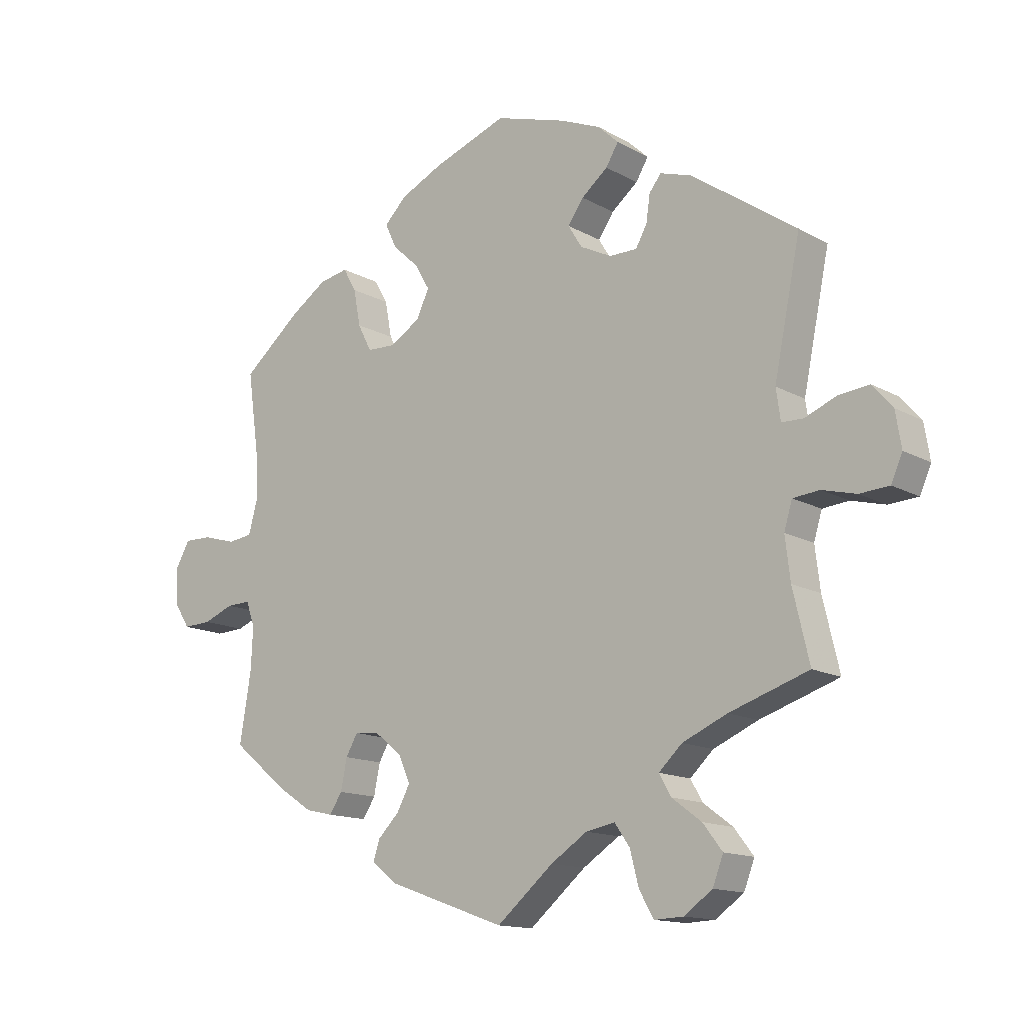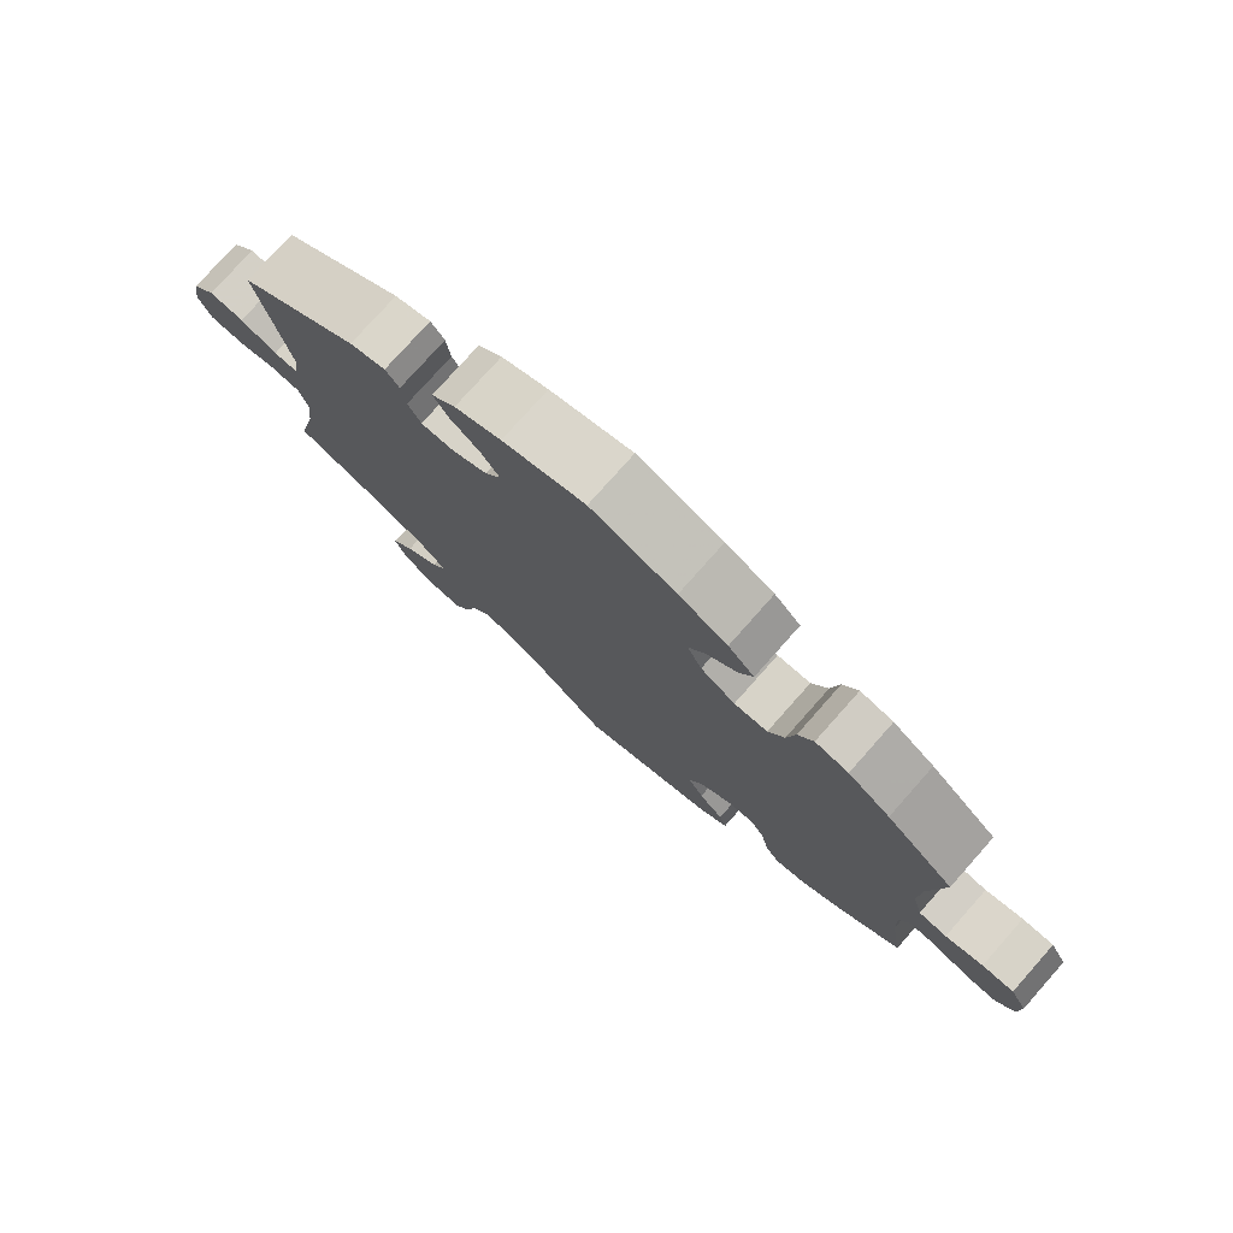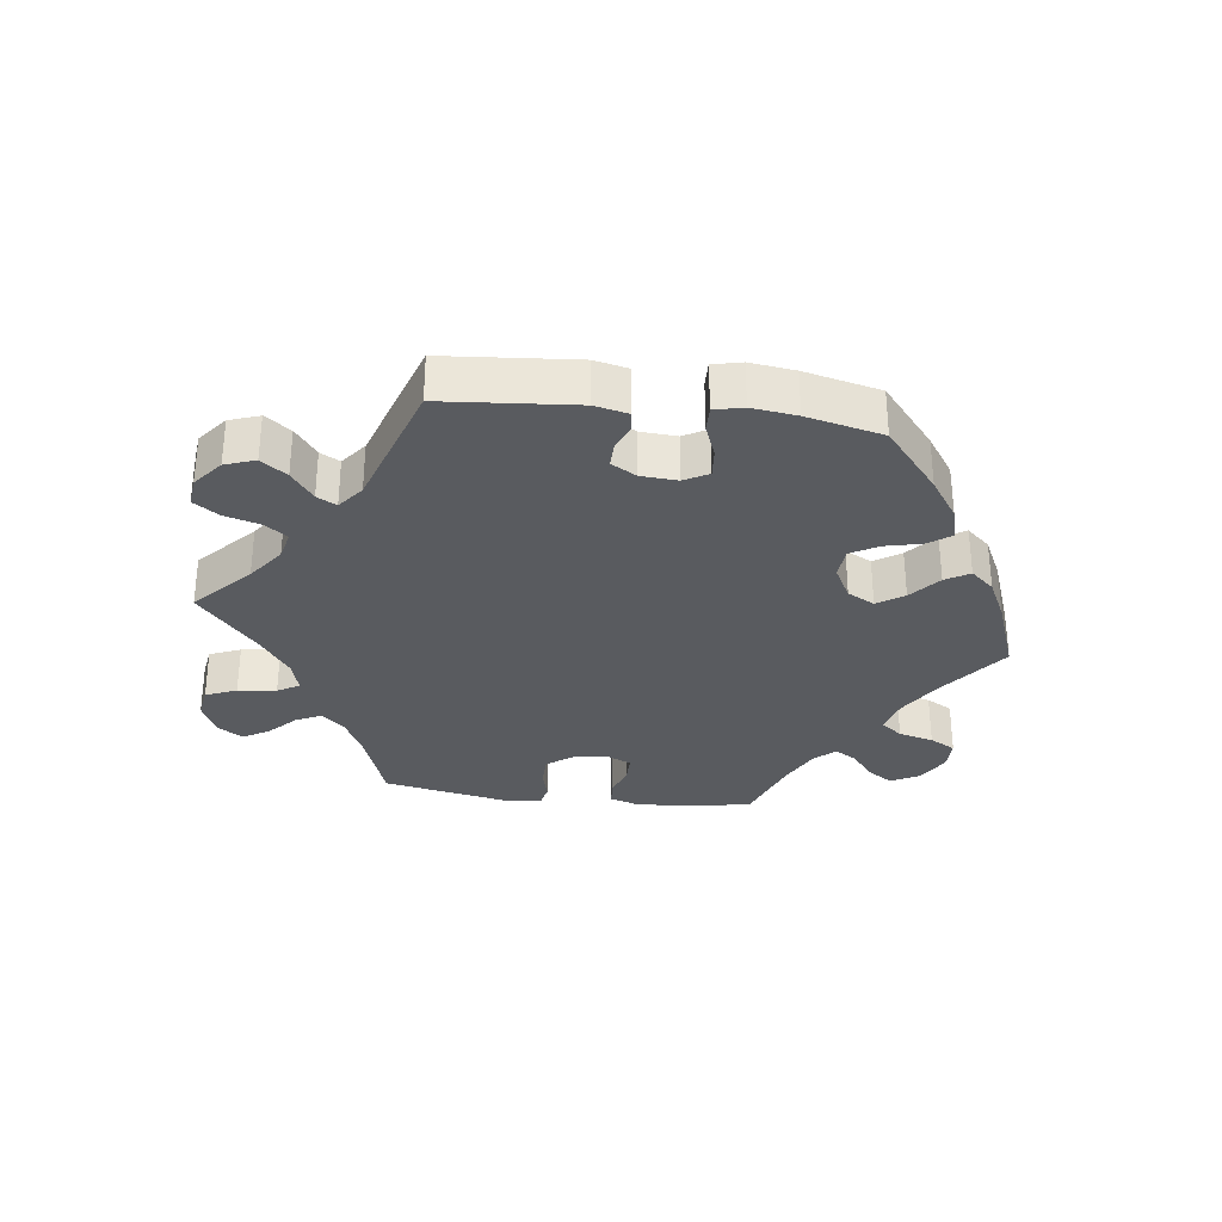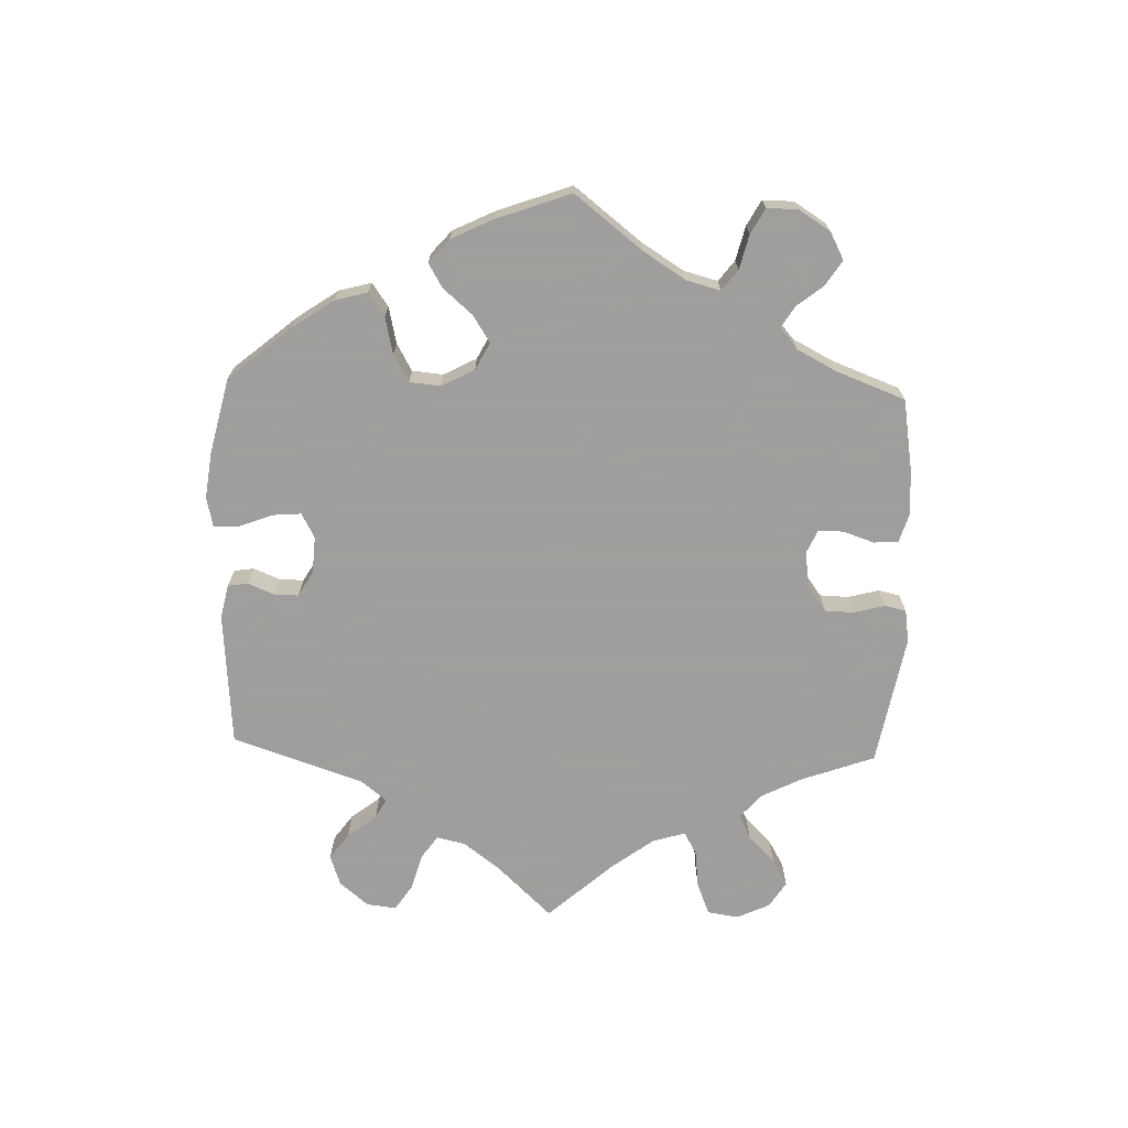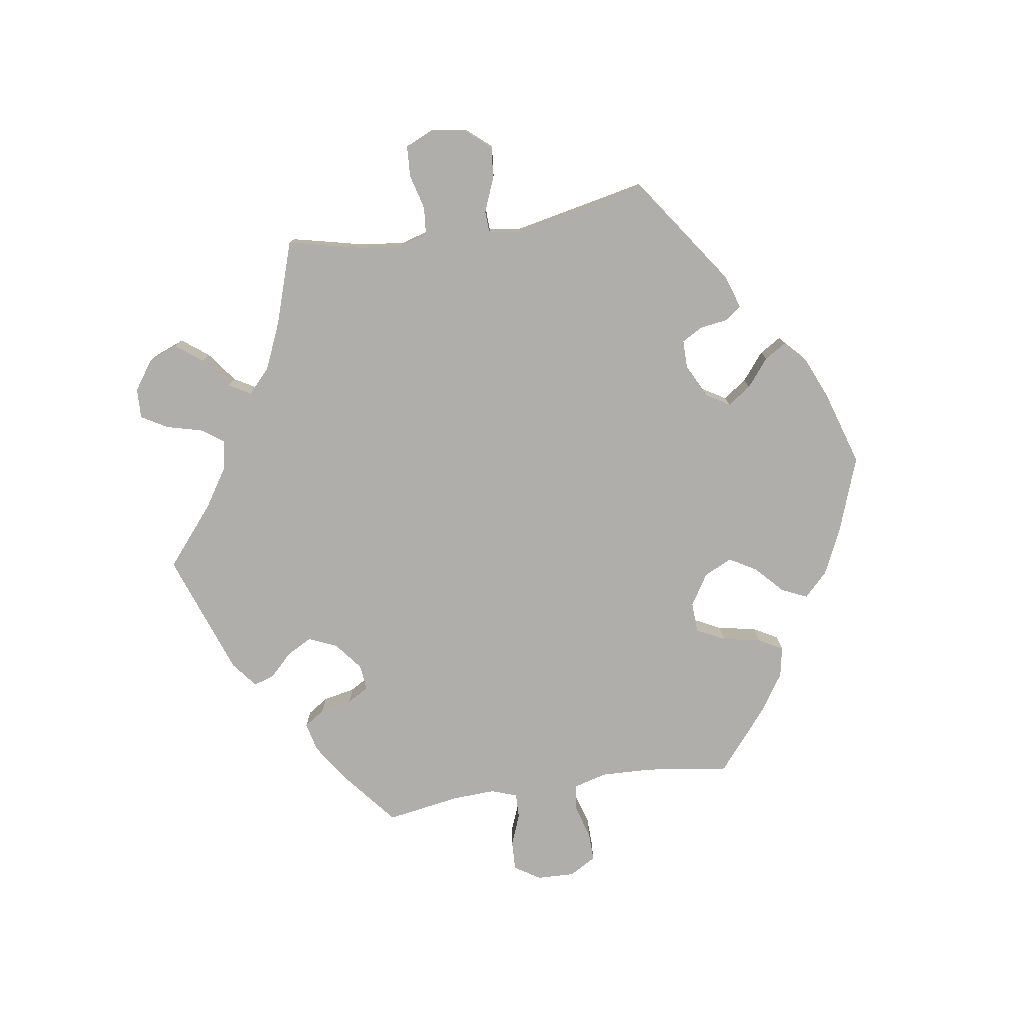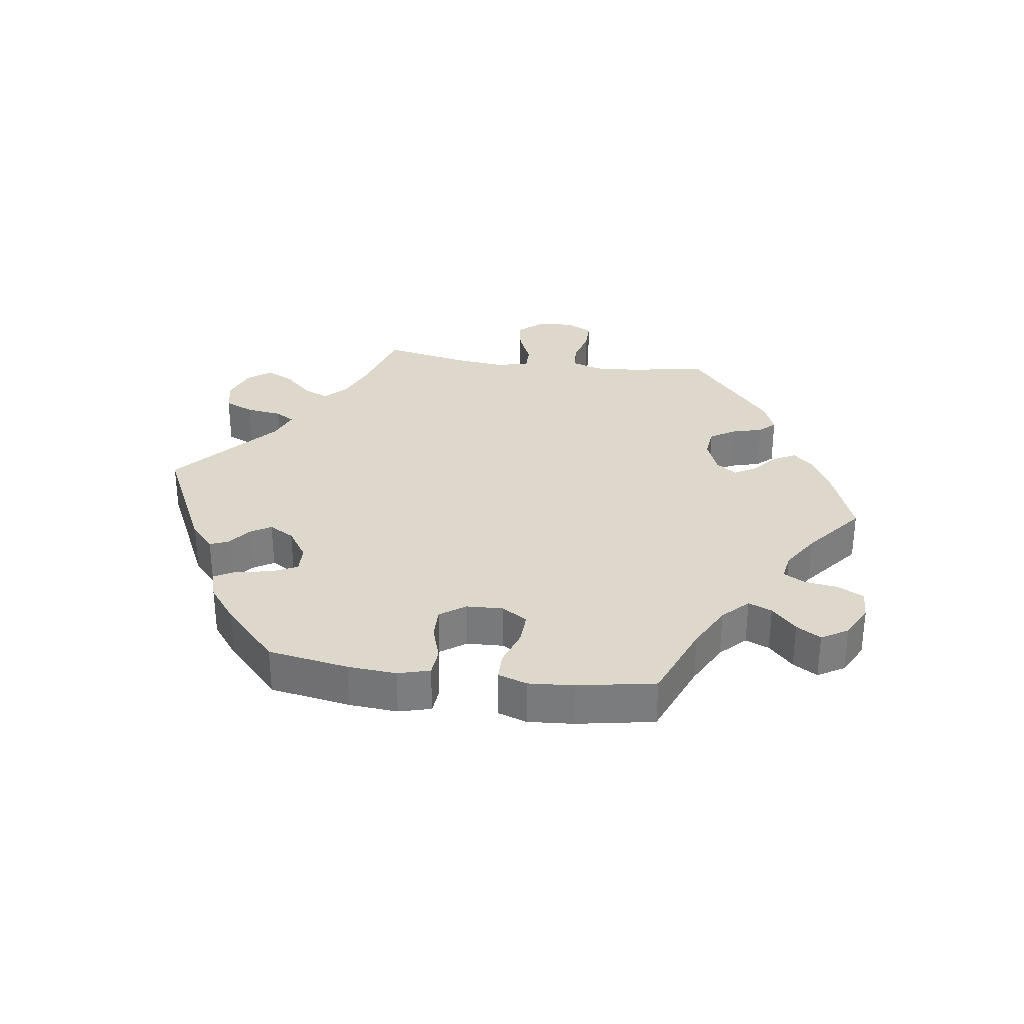
<metadata>
{"format":"obj","ext":"obj","renderer":"f3d","projection":"perspective","resolution":1024,"background":"white","views":[{"elev":-14.0,"azim":-140.7,"up":"+Z"},{"elev":77.2,"azim":41.6,"up":"+Z"},{"elev":-32.0,"azim":-37.2,"up":"+Y"},{"elev":-71.1,"azim":58.1,"up":"+Y"},{"elev":-77.8,"azim":-81.1,"up":"+Y"},{"elev":31.5,"azim":37.8,"up":"+Y"}]}
</metadata>
<code>
v 0.117 0.07 0.535
v 0.184 0.07 0.503
v 0.22 0.07 0.467
v 0.202 0.07 0.428
v 0.16 0.07 0.389
v 0.136 0.07 0.348
v 0.156 0.07 0.305
v 0.204 0.07 0.275
v 0.25 0.07 0.277
v 0.272 0.07 0.32
v 0.283 0.07 0.378
v 0.304 0.07 0.415
v 0.35 0.07 0.406
v 0.408 0.07 0.367
v 0.501 0.07 0.289
v 0.483 0.07 0.161
v 0.48 0.07 0.084
v 0.494 0.07 0.032
v 0.533 0.07 0.027
v 0.585 0.07 0.042
v 0.629 0.07 0.043
v 0.652 0.07 0.002
v 0.65 0.07 -0.055
v 0.625 0.07 -0.094
v 0.58 0.07 -0.092
v 0.532 0.07 -0.073
v 0.494 0.07 -0.072
v 0.48 0.07 -0.111
v 0.483 0.07 -0.178
v 0.501 0.07 -0.289
v 0.414 0.07 -0.36
v 0.357 0.07 -0.397
v 0.313 0.07 -0.407
v 0.293 0.07 -0.376
v 0.283 0.07 -0.327
v 0.264 0.07 -0.294
v 0.225 0.07 -0.298
v 0.182 0.07 -0.332
v 0.163 0.07 -0.375
v 0.184 0.07 -0.414
v 0.218 0.07 -0.448
v 0.228 0.07 -0.48
v 0.189 0.07 -0.511
v 0 0.07 -0.578
v -0.09 0.07 -0.502
v -0.148 0.07 -0.464
v -0.194 0.07 -0.455
v -0.218 0.07 -0.489
v -0.232 0.07 -0.543
v -0.255 0.07 -0.583
v -0.301 0.07 -0.581
v -0.346 0.07 -0.549
v -0.363 0.07 -0.505
v -0.332 0.07 -0.465
v -0.285 0.07 -0.43
v -0.266 0.07 -0.397
v -0.303 0.07 -0.362
v -0.374 0.07 -0.331
v -0.5 0.07 -0.289
v -0.474 0.07 -0.178
v -0.466 0.07 -0.111
v -0.479 0.07 -0.068
v -0.521 0.07 -0.064
v -0.575 0.07 -0.078
v -0.622 0.07 -0.075
v -0.64 0.07 -0.034
v -0.631 0.07 0.022
v -0.599 0.07 0.059
v -0.551 0.07 0.054
v -0.5 0.07 0.033
v -0.466 0.07 0.034
v -0.459 0.07 0.083
v -0.501 0.07 0.288
v -0.334 0.07 0.404
v -0.284 0.07 0.42
v -0.265 0.07 0.396
v -0.259 0.07 0.353
v -0.241 0.07 0.321
v -0.197 0.07 0.321
v -0.147 0.07 0.346
v -0.125 0.07 0.382
v -0.15 0.07 0.418
v -0.192 0.07 0.452
v -0.212 0.07 0.485
v -0.179 0.07 0.516
v -0.115 0.07 0.543
v -0.001 0.07 0.578
v 0.117 0 0.535
v 0.184 0 0.503
v 0.22 0 0.467
v 0.202 0 0.428
v 0.16 0 0.389
v 0.136 0 0.348
v 0.156 0 0.305
v 0.204 0 0.275
v 0.25 0 0.277
v 0.272 0 0.32
v 0.283 0 0.378
v 0.304 0 0.415
v 0.35 0 0.406
v 0.408 0 0.367
v 0.501 0 0.289
v 0.483 0 0.161
v 0.48 0 0.084
v 0.494 0 0.032
v 0.533 0 0.027
v 0.585 0 0.042
v 0.629 0 0.043
v 0.652 0 0.002
v 0.65 0 -0.055
v 0.625 0 -0.094
v 0.58 0 -0.092
v 0.532 0 -0.073
v 0.494 0 -0.072
v 0.48 0 -0.111
v 0.483 0 -0.178
v 0.501 0 -0.289
v 0.414 0 -0.36
v 0.357 0 -0.397
v 0.313 0 -0.407
v 0.293 0 -0.376
v 0.283 0 -0.327
v 0.264 0 -0.294
v 0.225 0 -0.298
v 0.182 0 -0.332
v 0.163 0 -0.375
v 0.184 0 -0.414
v 0.218 0 -0.448
v 0.228 0 -0.48
v 0.189 0 -0.511
v 0 0 -0.578
v -0.09 0 -0.502
v -0.148 0 -0.464
v -0.194 0 -0.455
v -0.218 0 -0.489
v -0.232 0 -0.543
v -0.255 0 -0.583
v -0.301 0 -0.581
v -0.346 0 -0.549
v -0.363 0 -0.505
v -0.332 0 -0.465
v -0.285 0 -0.43
v -0.266 0 -0.397
v -0.303 0 -0.362
v -0.374 0 -0.331
v -0.5 0 -0.289
v -0.474 0 -0.178
v -0.466 0 -0.111
v -0.479 0 -0.068
v -0.521 0 -0.064
v -0.575 0 -0.078
v -0.622 0 -0.075
v -0.64 0 -0.034
v -0.631 0 0.022
v -0.599 0 0.059
v -0.551 0 0.054
v -0.5 0 0.033
v -0.466 0 0.034
v -0.459 0 0.083
v -0.501 0 0.288
v -0.334 0 0.404
v -0.284 0 0.42
v -0.265 0 0.396
v -0.259 0 0.353
v -0.241 0 0.321
v -0.197 0 0.321
v -0.147 0 0.346
v -0.125 0 0.382
v -0.15 0 0.418
v -0.192 0 0.452
v -0.212 0 0.485
v -0.179 0 0.516
v -0.115 0 0.543
v -0.001 0 0.578
f 82 83 84 85
f 81 82 85 86
f 74 75 76 77
f 72 73 74 77
f 71 72 77 78
f 67 68 69 70
f 67 70 71
f 66 67 71
f 63 64 65 66
f 62 63 66 71
f 61 62 71 78
f 58 59 60
f 57 58 60 61
f 56 57 61 78
f 52 53 54 55
f 52 55 56
f 51 52 56
f 48 49 50 51
f 47 48 51 56
f 46 47 56 78
f 42 43 44 45
f 40 41 42 45
f 39 40 45 46
f 38 39 46 78
f 32 33 34 35
f 32 35 36
f 29 30 31 32
f 28 29 32 36
f 27 28 36 37
f 23 24 25 26
f 23 26 27
f 22 23 27
f 19 20 21 22
f 18 19 22 27
f 17 18 27 37
f 13 14 15 16
f 10 11 12 13
f 9 10 13 16
f 8 9 16 17
f 2 3 4 5
f 2 5 6
f 1 2 6
f 81 86 87 1
f 37 38 78 79
f 37 79 80
f 7 8 17 37
f 6 7 37 80
f 1 6 80 81
f 172 171 170 169
f 173 172 169 168
f 164 163 162 161
f 164 161 160 159
f 165 164 159 158
f 157 156 155 154
f 158 157 154
f 158 154 153
f 153 152 151 150
f 158 153 150 149
f 165 158 149 148
f 147 146 145
f 148 147 145 144
f 165 148 144 143
f 142 141 140 139
f 143 142 139
f 143 139 138
f 138 137 136 135
f 143 138 135 134
f 165 143 134 133
f 132 131 130 129
f 132 129 128 127
f 133 132 127 126
f 165 133 126 125
f 122 121 120 119
f 123 122 119
f 119 118 117 116
f 123 119 116 115
f 124 123 115 114
f 113 112 111 110
f 114 113 110
f 114 110 109
f 109 108 107 106
f 114 109 106 105
f 124 114 105 104
f 103 102 101 100
f 100 99 98 97
f 103 100 97 96
f 104 103 96 95
f 92 91 90 89
f 93 92 89
f 93 89 88
f 88 174 173 168
f 166 165 125 124
f 167 166 124
f 124 104 95 94
f 167 124 94 93
f 168 167 93 88
f 1 88 89 2
f 2 89 90 3
f 3 90 91 4
f 4 91 92 5
f 5 92 93 6
f 6 93 94 7
f 7 94 95 8
f 8 95 96 9
f 9 96 97 10
f 10 97 98 11
f 11 98 99 12
f 12 99 100 13
f 13 100 101 14
f 14 101 102 15
f 15 102 103 16
f 16 103 104 17
f 17 104 105 18
f 18 105 106 19
f 19 106 107 20
f 20 107 108 21
f 21 108 109 22
f 22 109 110 23
f 23 110 111 24
f 24 111 112 25
f 25 112 113 26
f 26 113 114 27
f 27 114 115 28
f 28 115 116 29
f 29 116 117 30
f 30 117 118 31
f 31 118 119 32
f 32 119 120 33
f 33 120 121 34
f 34 121 122 35
f 35 122 123 36
f 36 123 124 37
f 37 124 125 38
f 38 125 126 39
f 39 126 127 40
f 40 127 128 41
f 41 128 129 42
f 42 129 130 43
f 43 130 131 44
f 44 131 132 45
f 45 132 133 46
f 46 133 134 47
f 47 134 135 48
f 48 135 136 49
f 49 136 137 50
f 50 137 138 51
f 51 138 139 52
f 52 139 140 53
f 53 140 141 54
f 54 141 142 55
f 55 142 143 56
f 56 143 144 57
f 57 144 145 58
f 58 145 146 59
f 59 146 147 60
f 60 147 148 61
f 61 148 149 62
f 62 149 150 63
f 63 150 151 64
f 64 151 152 65
f 65 152 153 66
f 66 153 154 67
f 67 154 155 68
f 68 155 156 69
f 69 156 157 70
f 70 157 158 71
f 71 158 159 72
f 72 159 160 73
f 73 160 161 74
f 74 161 162 75
f 75 162 163 76
f 76 163 164 77
f 77 164 165 78
f 78 165 166 79
f 79 166 167 80
f 80 167 168 81
f 81 168 169 82
f 82 169 170 83
f 83 170 171 84
f 84 171 172 85
f 85 172 173 86
f 86 173 174 87
f 87 174 88 1

</code>
